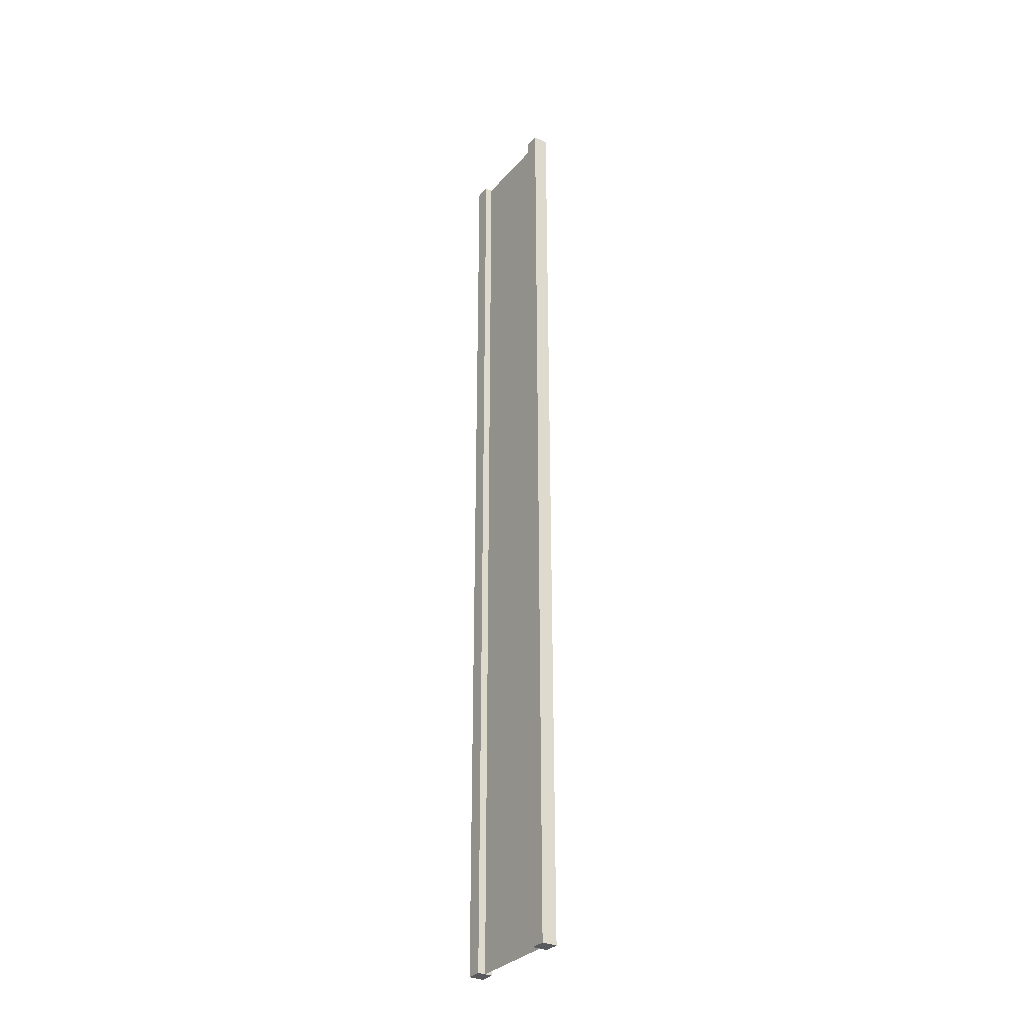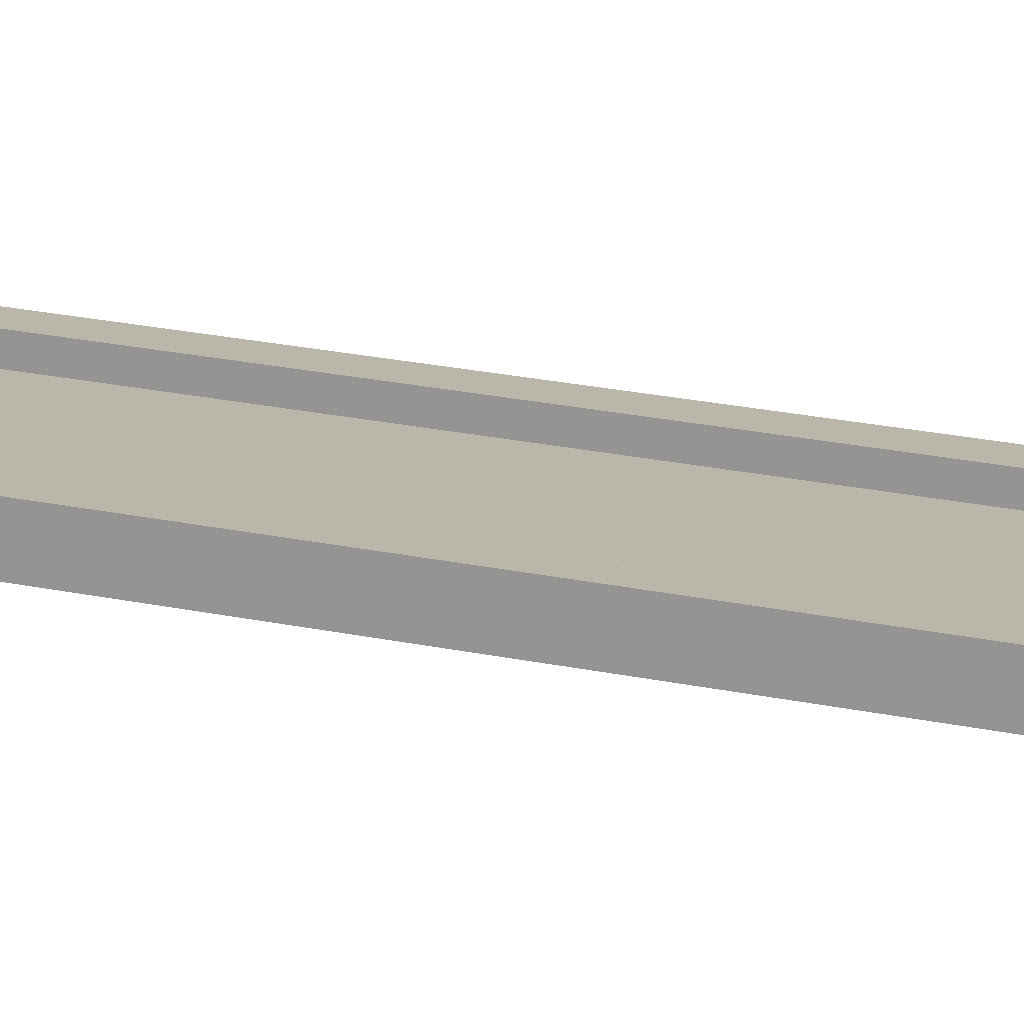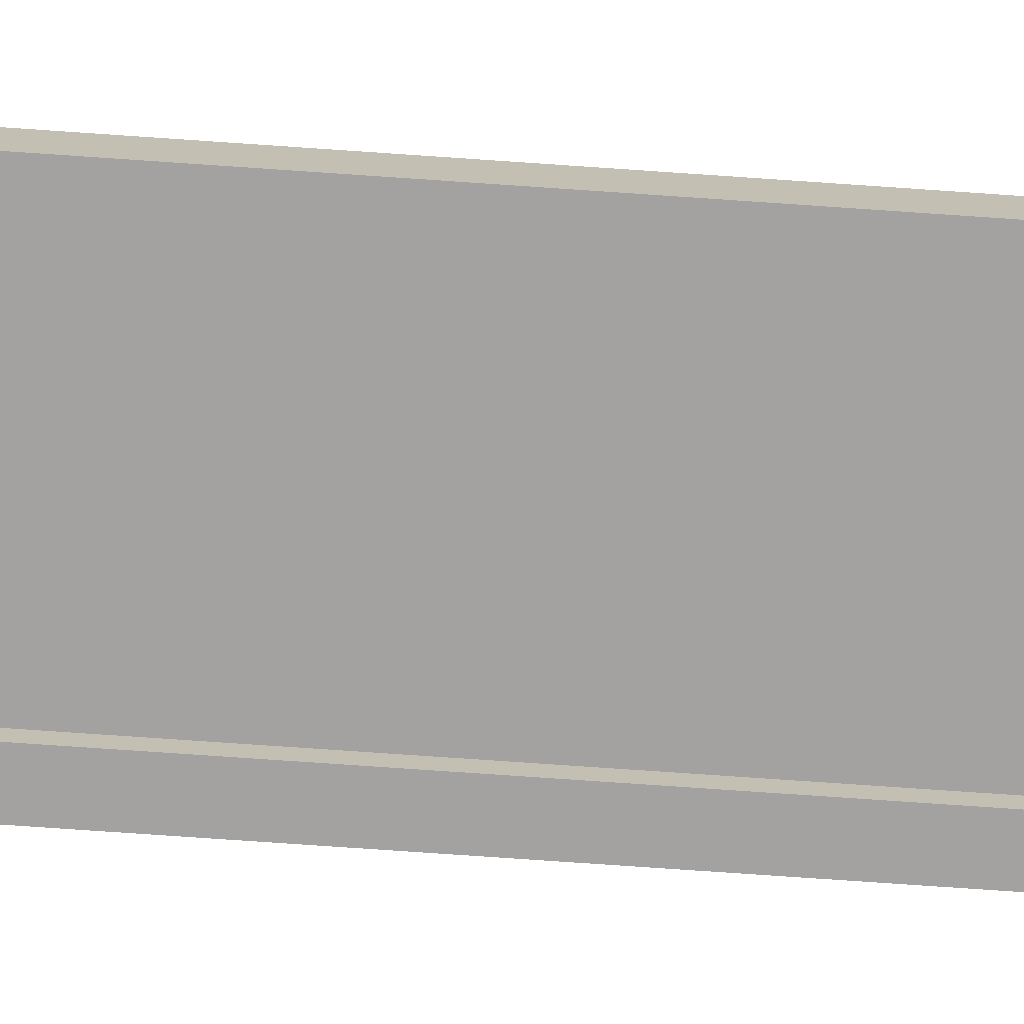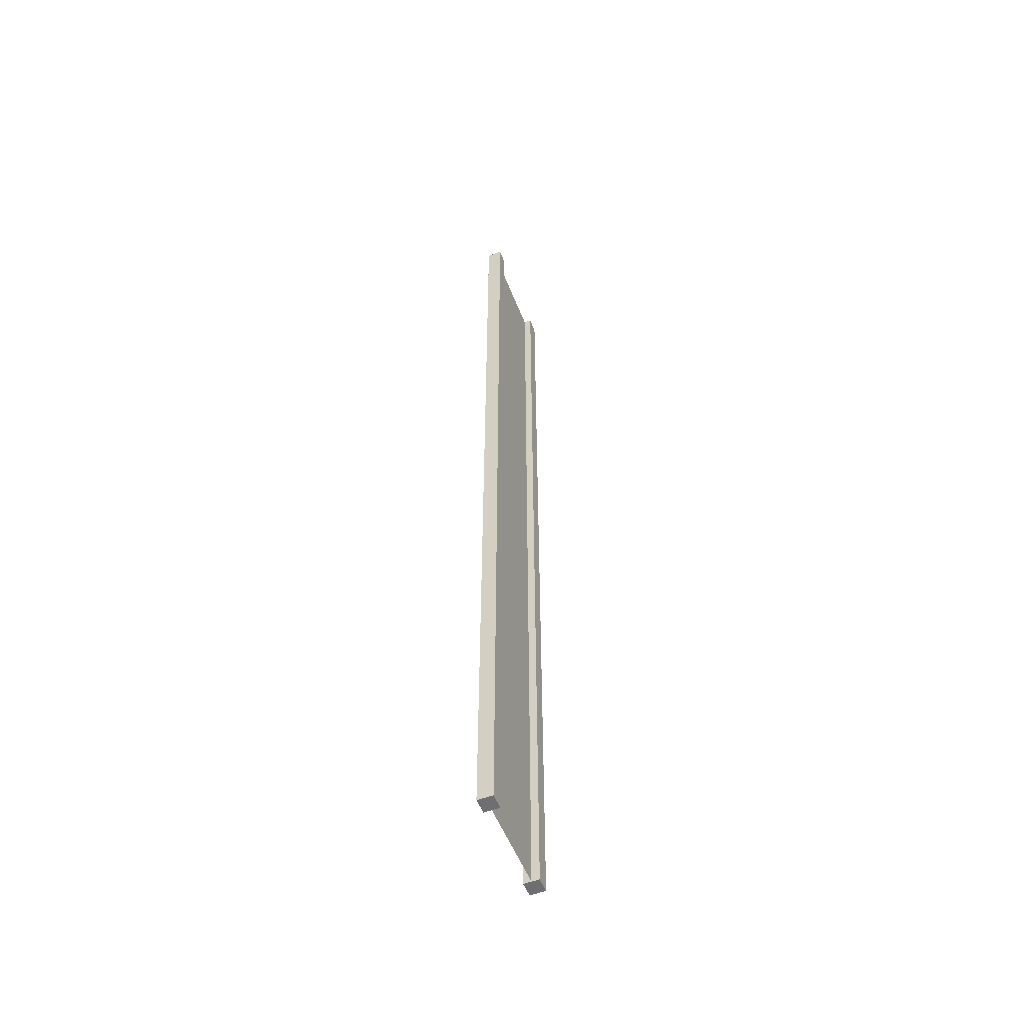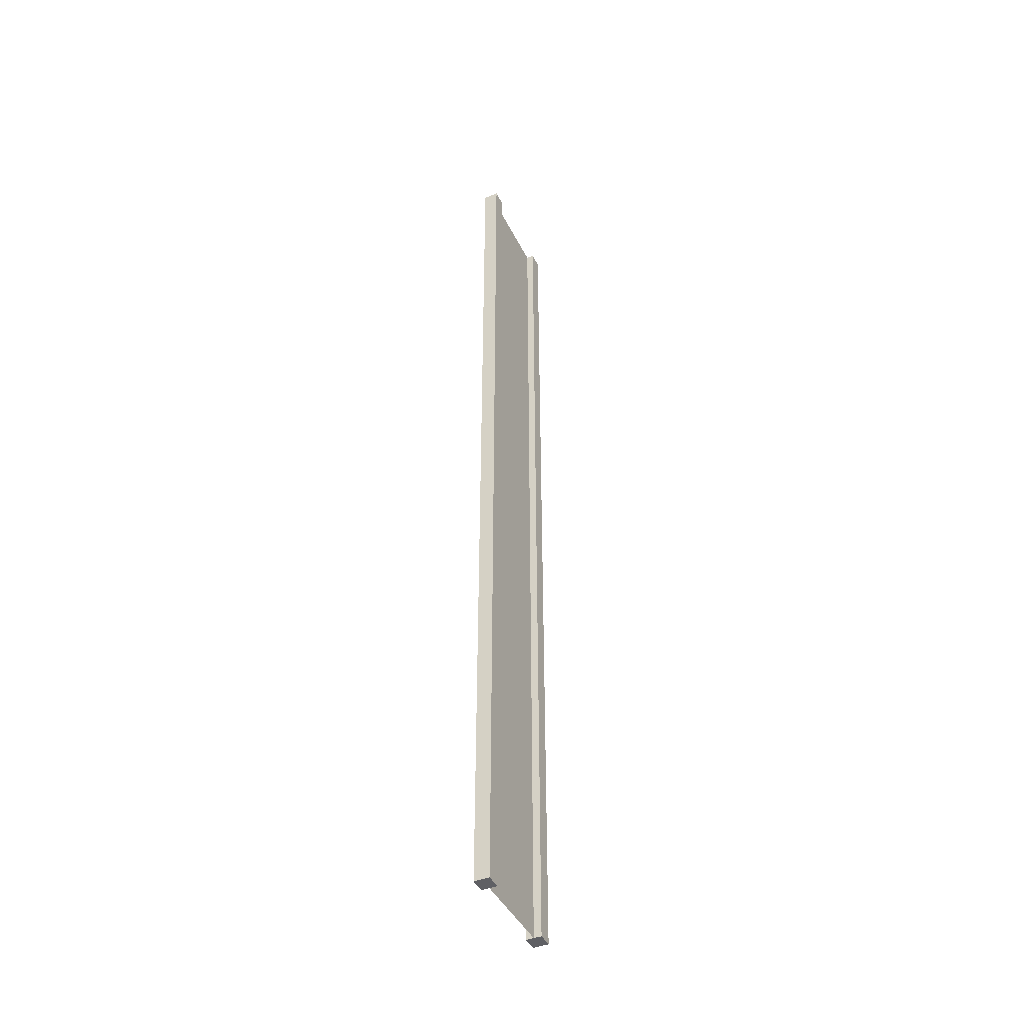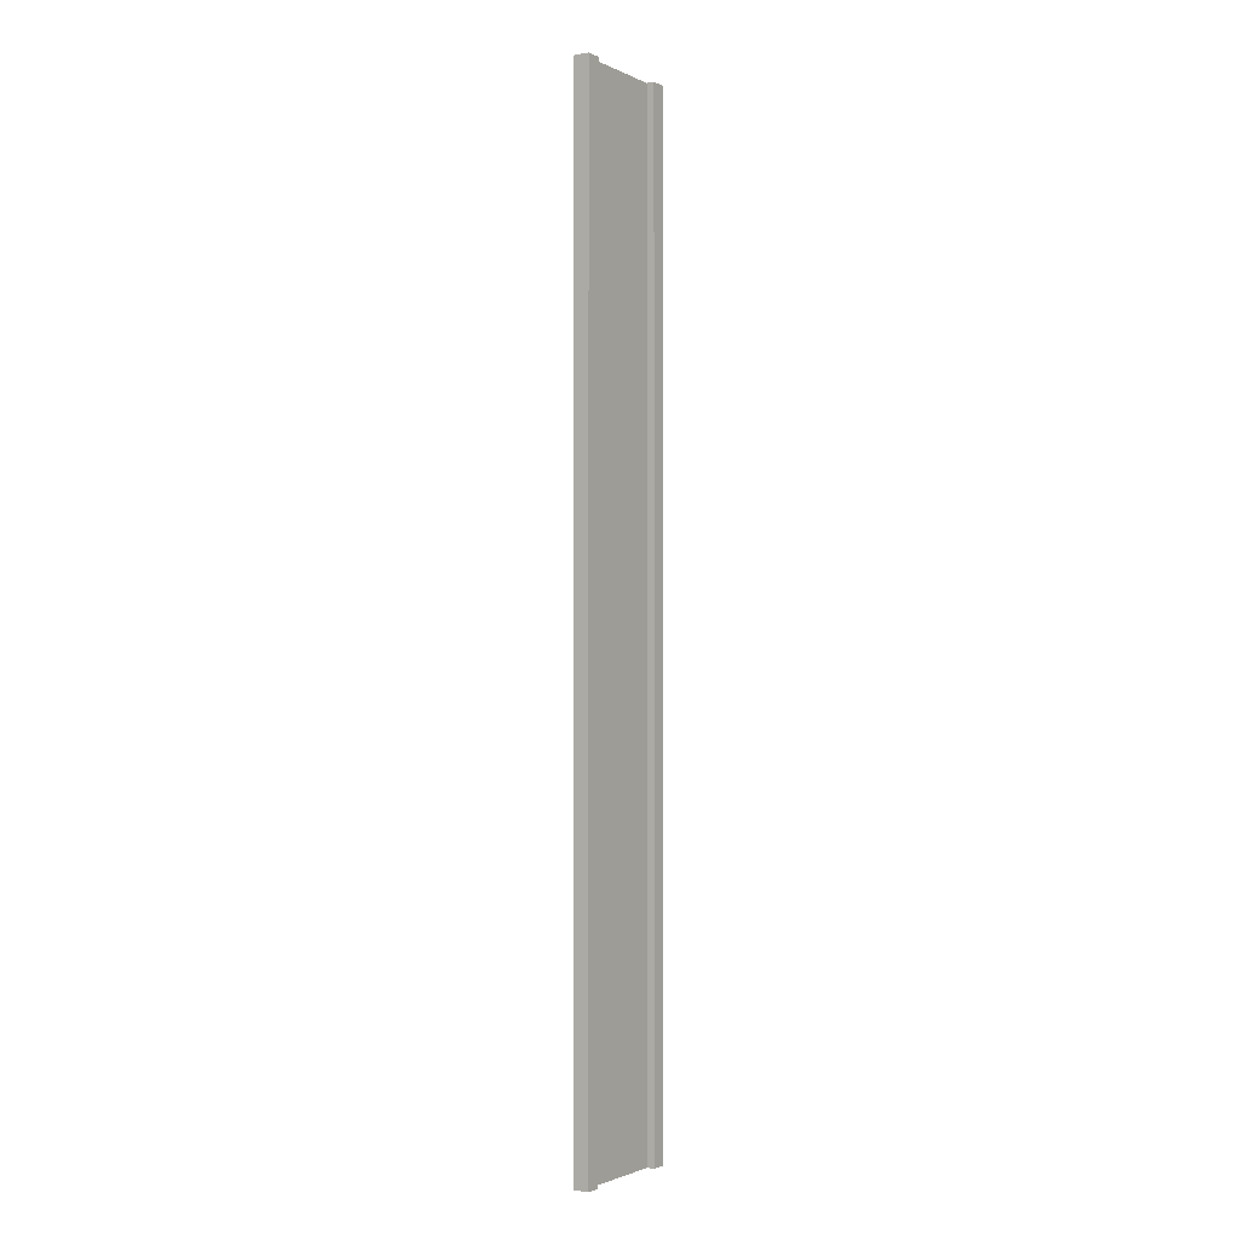
<metadata>
{"format":"obj","ext":"obj","renderer":"f3d","projection":"perspective","resolution":1024,"background":"white","views":[{"elev":-31.8,"azim":-123.6,"up":"+Y"},{"elev":14.1,"azim":120.3,"up":"+Z"},{"elev":-72.7,"azim":86.0,"up":"+Z"},{"elev":-54.7,"azim":-68.6,"up":"+Y"},{"elev":-43.8,"azim":-64.8,"up":"+Y"},{"elev":-1.9,"azim":-57.3,"up":"+Y"}]}
</metadata>
<code>
g pb_Mesh-110480
v -0.75 -3 0.25
v -1 -3 0.25
v -0.75 13 0.25
v -1 13 0.25
v -1 -3 0.25
v -1 -3 -2.384e-07
v -1 13 0.25
v -1 13 1.693e-05
v -1 -3 -2.384e-07
v -0.75 -3 -1.49e-07
v -1 13 1.693e-05
v -0.75 13 1.568e-05
v 1 -3 4.768e-07
v 1 -3 0.25
v 1 13 6.914e-06
v 1 13 0.25
v -0.75 13 0.25
v -1 13 0.25
v -0.75 13 1.568e-05
v -1 13 1.693e-05
v -0.75 -3 -1.49e-07
v -1 -3 -2.384e-07
v -0.75 -3 0.25
v -1 -3 0.25
v 0.75 -3 3.874e-07
v 0.75 -3 0.25
v 1 -3 4.768e-07
v 1 -3 0.25
v 0.75 13 8.166e-06
v 0.75 -3 3.874e-07
v 1 13 6.914e-06
v 1 -3 4.768e-07
v 0.75 -3 0.25
v 0.75 13 0.25
v 1 -3 0.25
v 1 13 0.25
v 0.75 13 0.25
v 0.75 13 8.166e-06
v 1 13 0.25
v 1 13 6.914e-06
v -0.75 -3 0.25
v -0.75 13 0.25
v -0.75 -3 -1.49e-07
v -0.75 13 1.568e-05
v 0.75 13 0.25
v 0.75 -3 0.25
v 0.75 13 8.166e-06
v 0.75 -3 3.874e-07
v -0.75 -3 0.125
v -0.75 13 0.125
v 0.75 -3 0.125
v 0.75 13 0.125
g pb_Mesh-110480_0
f 3 2 1
f 3 4 2
f 7 6 5
f 7 8 6
f 11 10 9
f 11 12 10
f 15 14 13
f 15 16 14
f 19 18 17
f 19 20 18
f 23 22 21
f 23 24 22
f 27 26 25
f 27 28 26
f 31 30 29
f 31 32 30
f 35 34 33
f 35 36 34
f 39 38 37
f 39 40 38
f 43 42 41
f 43 44 42
f 47 46 45
f 47 48 46
g pb_Mesh-110480_1
f 51 50 49
f 51 52 50

</code>
